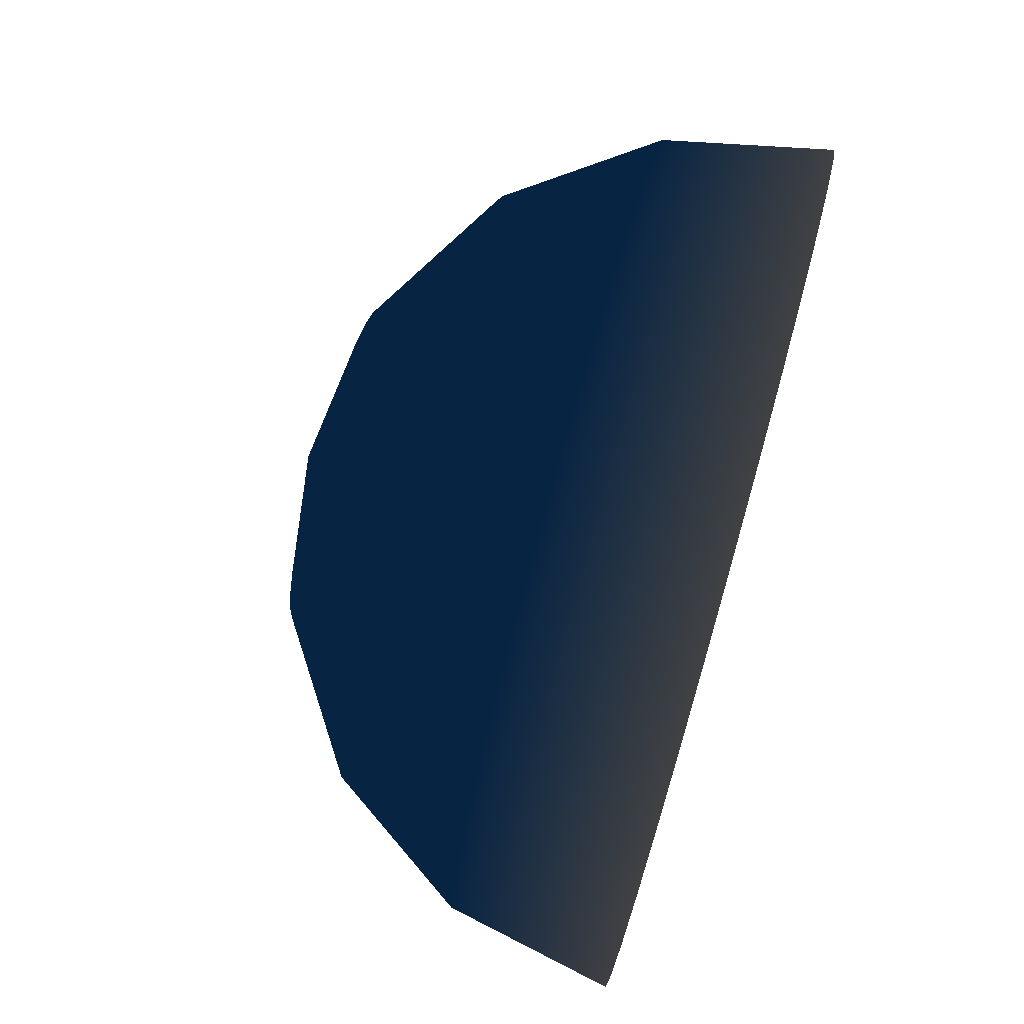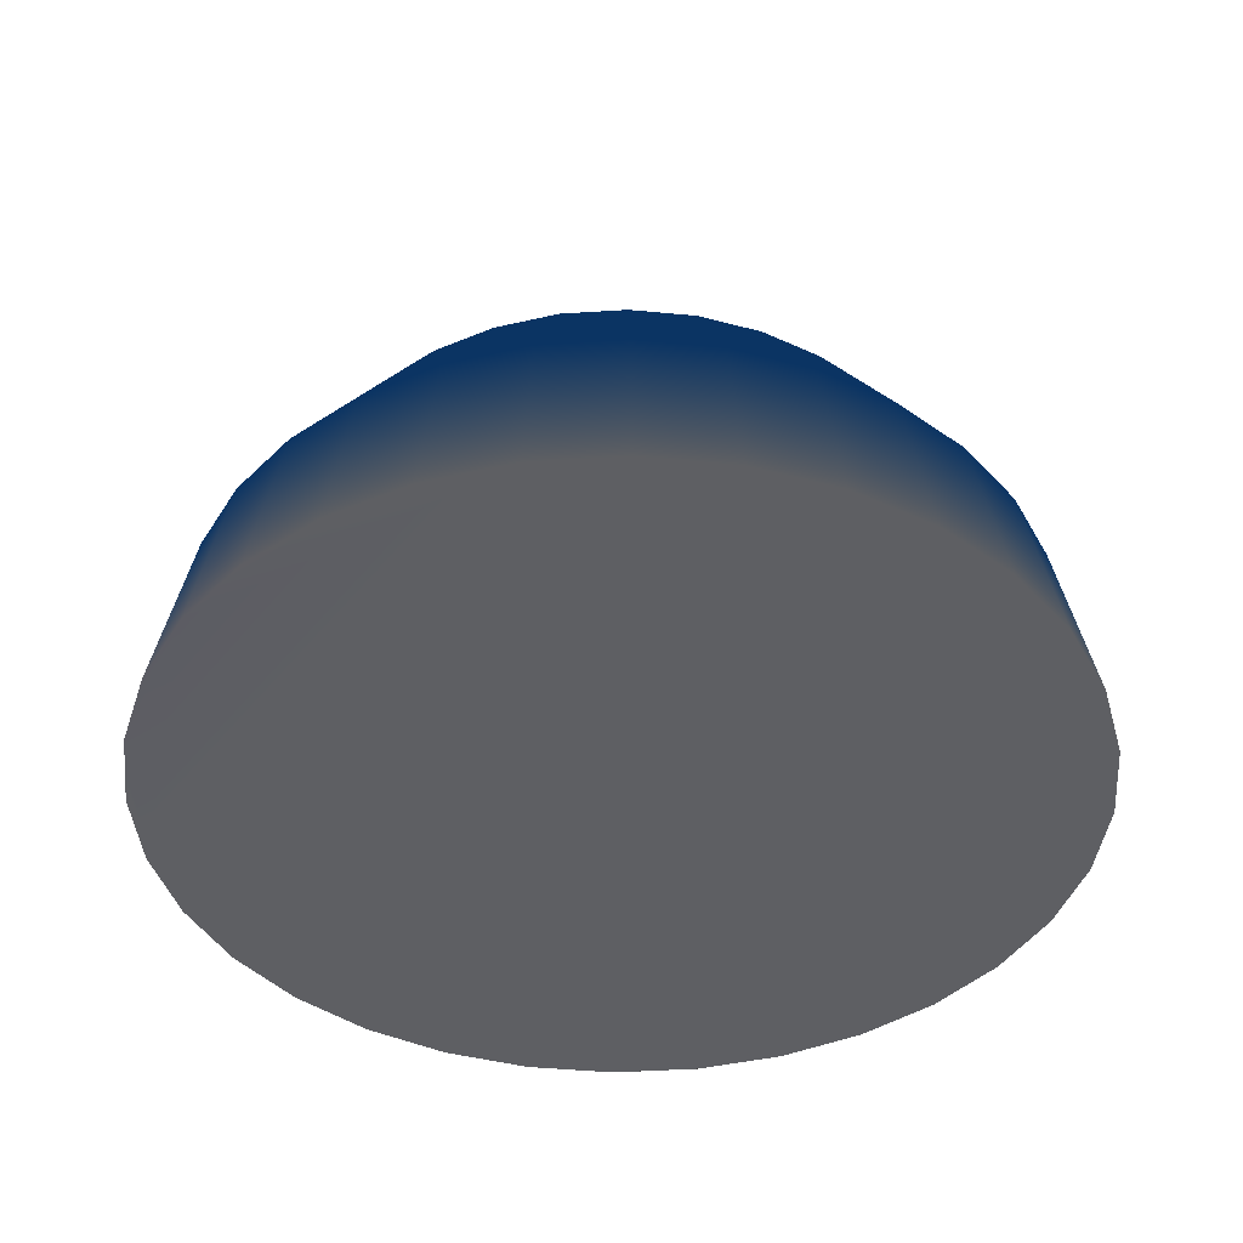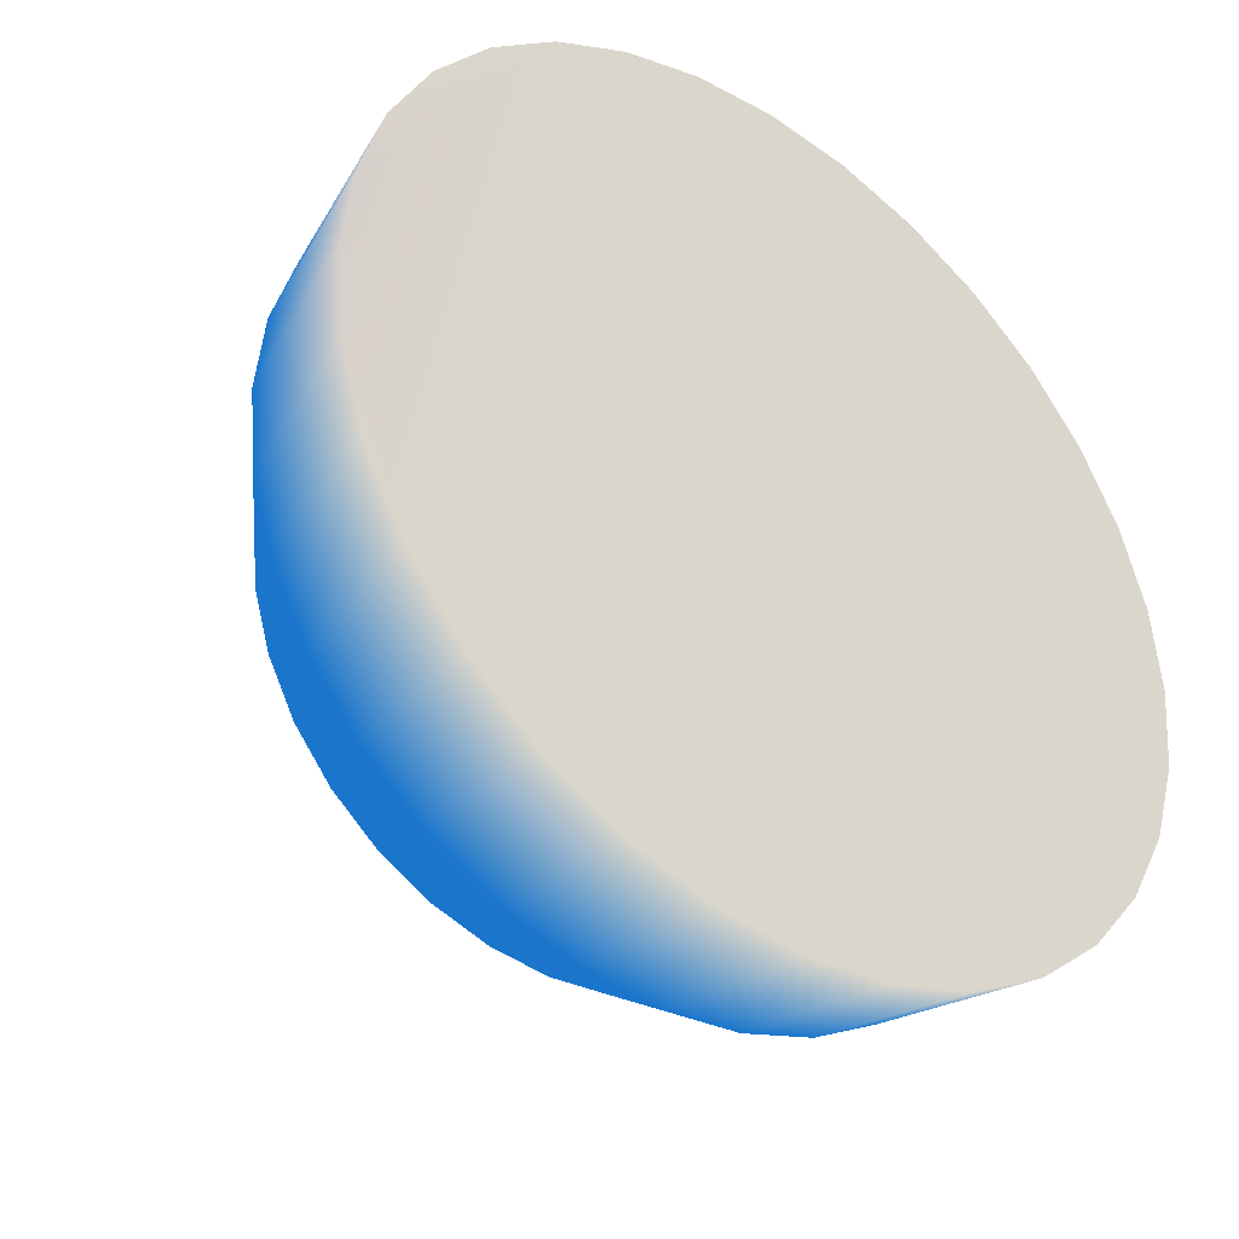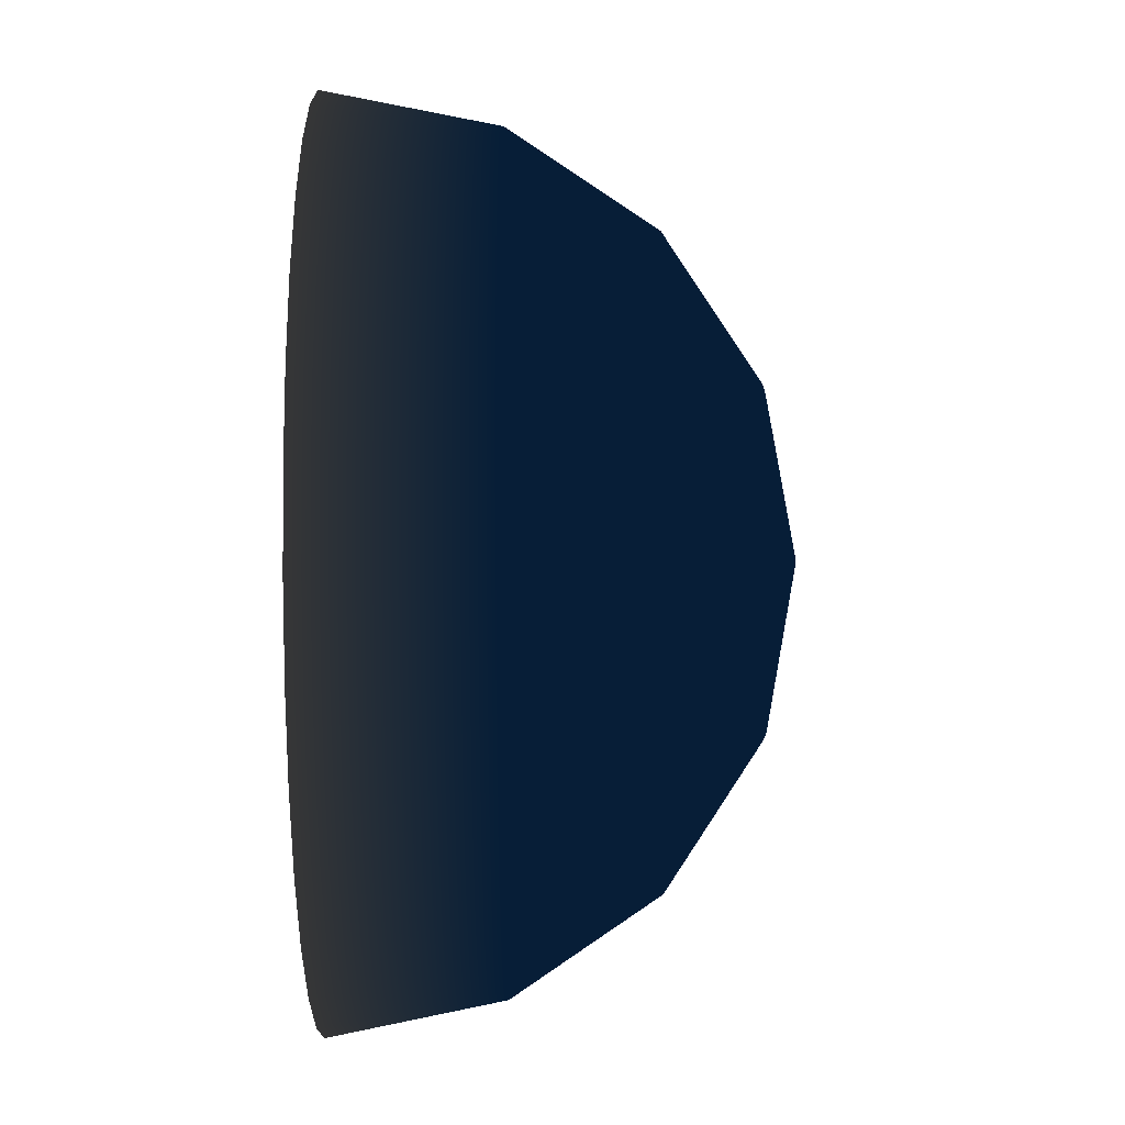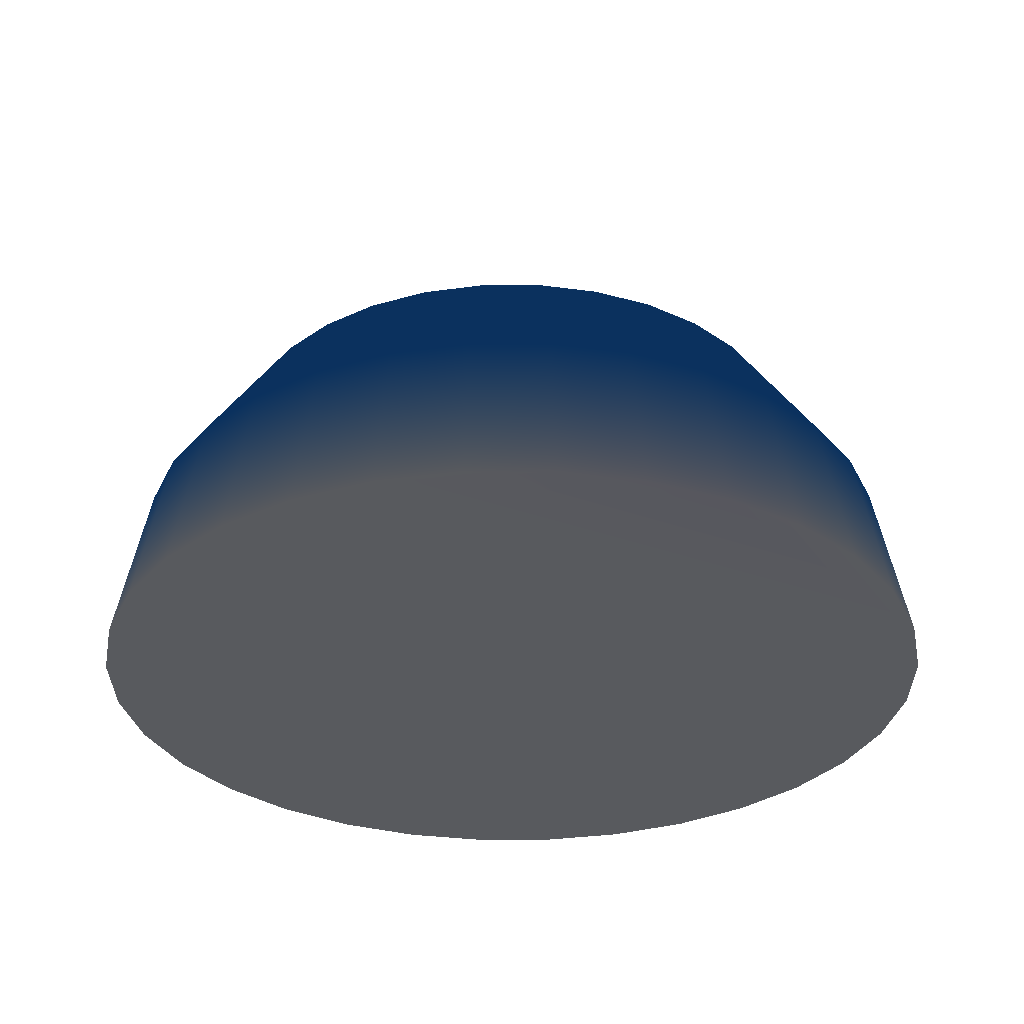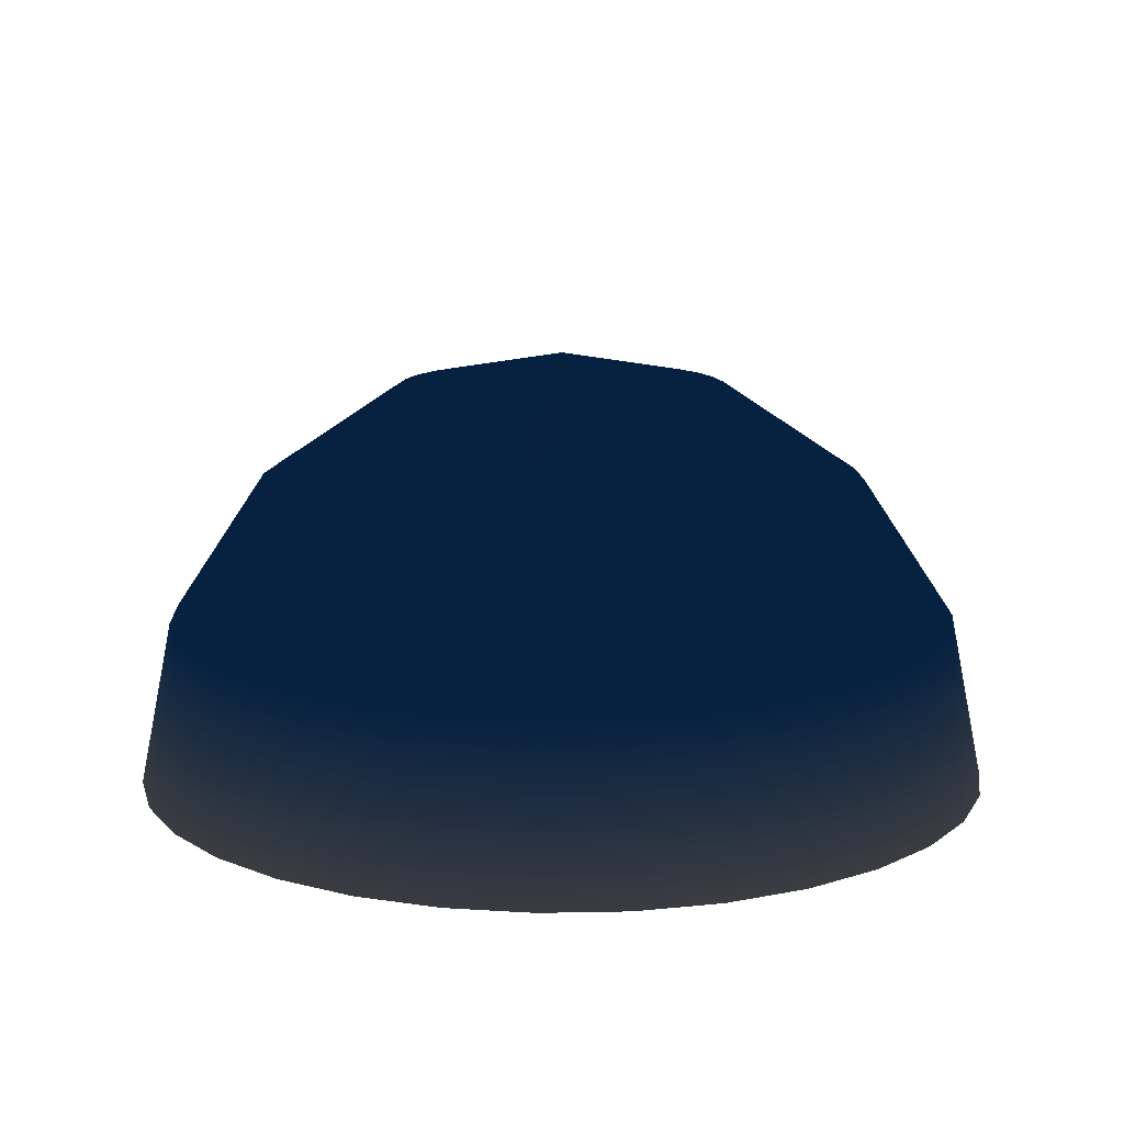
<metadata>
{"format":"obj","ext":"obj","renderer":"f3d","projection":"perspective","resolution":1024,"background":"white","views":[{"elev":76.5,"azim":-74.3,"up":"+Z"},{"elev":-41.5,"azim":-23.6,"up":"+Y"},{"elev":-37.7,"azim":-38.6,"up":"+Z"},{"elev":46.5,"azim":89.6,"up":"+Z"},{"elev":-31.0,"azim":-106.6,"up":"+Y"},{"elev":12.8,"azim":-75.8,"up":"+Y"}]}
</metadata>
<code>
v 0 0.9239 -0.3827 0.12 0.55 1
v 0 0.7071 -0.7071 0.12 0.55 1
v 0.07466 0.9239 -0.3753 0.12 0.55 1
v 0.1379 0.7071 -0.6935 0.12 0.55 1
v 0.1802 0.3827 -0.9061 0.12 0.55 1
v 0.1951 0 -0.9808 1 1 1
v 0.1464 0.9239 -0.3536 0.12 0.55 1
v 0.2706 0.7071 -0.6533 0.12 0.55 1
v 0.3536 0.3827 -0.8536 0.12 0.55 1
v 0.3827 0 -0.9239 1 1 1
v 0.2126 0.9239 -0.3182 0.12 0.55 1
v 0.3928 0.7071 -0.5879 0.12 0.55 1
v 0.5133 0.3827 -0.7682 0.12 0.55 1
v 0.5556 0 -0.8315 1 1 1
v 0.2706 0.9239 -0.2706 0.12 0.55 1
v 0.5 0.7071 -0.5 0.12 0.55 1
v 0.6533 0.3827 -0.6533 0.12 0.55 1
v 0.7071 0 -0.7071 1 1 1
v 0.3182 0.9239 -0.2126 0.12 0.55 1
v 0.5879 0.7071 -0.3928 0.12 0.55 1
v 0.7682 0.3827 -0.5133 0.12 0.55 1
v 0.8315 0 -0.5556 1 1 1
v 0.3536 0.9239 -0.1464 0.12 0.55 1
v 0.6533 0.7071 -0.2706 0.12 0.55 1
v 0.8536 0.3827 -0.3536 0.12 0.55 1
v 0.9239 0 -0.3827 1 1 1
v 0.3753 0.9239 -0.07466 0.12 0.55 1
v 0.6935 0.7071 -0.1379 0.12 0.55 1
v 0.9061 0.3827 -0.1802 0.12 0.55 1
v 0.9808 0 -0.1951 1 1 1
v 0.3827 0.9239 0 0.12 0.55 1
v 0.7071 0.7071 0 0.12 0.55 1
v 0.9239 0.3827 0 0.12 0.55 1
v 1 0 0 1 1 1
v 0.3753 0.9239 0.07466 0.12 0.55 1
v 0.6935 0.7071 0.1379 0.12 0.55 1
v 0.9061 0.3827 0.1802 0.12 0.55 1
v 0.9808 0 0.1951 1 1 1
v 0.3536 0.9239 0.1464 0.12 0.55 1
v 0.6533 0.7071 0.2706 0.12 0.55 1
v 0.8536 0.3827 0.3536 0.12 0.55 1
v 0.9239 0 0.3827 1 1 1
v 0.3182 0.9239 0.2126 0.12 0.55 1
v 0.5879 0.7071 0.3928 0.12 0.55 1
v 0.7682 0.3827 0.5133 0.12 0.55 1
v 0.8315 0 0.5556 1 1 1
v 0.2706 0.9239 0.2706 0.12 0.55 1
v 0.5 0.7071 0.5 0.12 0.55 1
v 0.6533 0.3827 0.6533 0.12 0.55 1
v 0.7071 0 0.7071 1 1 1
v 0.2126 0.9239 0.3182 0.12 0.55 1
v 0.3928 0.7071 0.5879 0.12 0.55 1
v 0.5133 0.3827 0.7682 0.12 0.55 1
v 0.5556 0 0.8315 1 1 1
v 0.1464 0.9239 0.3536 0.12 0.55 1
v 0.2706 0.7071 0.6533 0.12 0.55 1
v 0.3536 0.3827 0.8536 0.12 0.55 1
v 0.3827 0 0.9239 1 1 1
v 0.07466 0.9239 0.3753 0.12 0.55 1
v 0.1379 0.7071 0.6935 0.12 0.55 1
v 0.1802 0.3827 0.9061 0.12 0.55 1
v 0.1951 0 0.9808 1 1 1
v 0 0.9239 0.3827 0.12 0.55 1
v 0 0.7071 0.7071 0.12 0.55 1
v 0 0.3827 0.9239 0.12 0.55 1
v 0 0 1 1 1 1
v -0.07466 0.9239 0.3753 0.12 0.55 1
v -0.1379 0.7071 0.6935 0.12 0.55 1
v -0.1802 0.3827 0.9061 0.12 0.55 1
v -0.1951 0 0.9808 1 1 1
v -0.1464 0.9239 0.3536 0.12 0.55 1
v -0.2706 0.7071 0.6533 0.12 0.55 1
v -0.3536 0.3827 0.8536 0.12 0.55 1
v -0.3827 0 0.9239 1 1 1
v -0.2126 0.9239 0.3182 0.12 0.55 1
v -0.3928 0.7071 0.5879 0.12 0.55 1
v -0.5133 0.3827 0.7682 0.12 0.55 1
v -0.5556 0 0.8315 1 1 1
v -0.2706 0.9239 0.2706 0.12 0.55 1
v -0.5 0.7071 0.5 0.12 0.55 1
v -0.6533 0.3827 0.6533 0.12 0.55 1
v -0.7071 0 0.7071 1 1 1
v -0.3182 0.9239 0.2126 0.12 0.55 1
v -0.5879 0.7071 0.3928 0.12 0.55 1
v -0.7682 0.3827 0.5133 0.12 0.55 1
v -0.8315 0 0.5556 1 1 1
v -0.3536 0.9239 0.1464 0.12 0.55 1
v -0.6533 0.7071 0.2706 0.12 0.55 1
v -0.8536 0.3827 0.3536 0.12 0.55 1
v -0.9239 0 0.3827 1 0.99 1
v -0.3753 0.9239 0.07466 0.13 0.55 1
v -0.6935 0.7071 0.1379 0.12 0.55 1
v -0.9061 0.3827 0.1802 0.12 0.55 1
v -0.9808 0 0.1951 0.98 0.97 1
v -0.3827 0.9239 0 0.12 0.55 1
v -0.7071 0.7071 0 0.12 0.55 1
v -0.9239 0.3827 0 0.12 0.55 1
v -1 0 0 0.98 0.97 1
v -0.3753 0.9239 -0.07466 0.12 0.55 1
v -0.6935 0.7071 -0.1379 0.12 0.55 1
v -0.9061 0.3827 -0.1802 0.12 0.55 1
v -0.9808 0 -0.1951 0.99 0.98 1
v -0.3536 0.9239 -0.1464 0.12 0.55 1
v -0.6533 0.7071 -0.2706 0.12 0.55 1
v -0.8536 0.3827 -0.3536 0.12 0.55 1
v -0.9239 0 -0.3827 1 1 1
v -0.3182 0.9239 -0.2126 0.12 0.55 1
v -0.5879 0.7071 -0.3928 0.12 0.55 1
v -0.7682 0.3827 -0.5133 0.12 0.55 1
v -0.8315 0 -0.5556 1 1 1
v -0.2706 0.9239 -0.2706 0.12 0.55 1
v -0.5 0.7071 -0.5 0.12 0.55 1
v -0.6533 0.3827 -0.6533 0.12 0.55 1
v -0.7071 0 -0.7071 1 1 1
v -0.2126 0.9239 -0.3182 0.12 0.55 1
v -0.3928 0.7071 -0.5879 0.12 0.55 1
v -0.5133 0.3827 -0.7682 0.12 0.55 1
v -0.5556 0 -0.8315 1 1 1
v -0.1464 0.9239 -0.3536 0.12 0.55 1
v -0.2706 0.7071 -0.6533 0.12 0.55 1
v -0.3536 0.3827 -0.8536 0.12 0.55 1
v -0.3827 0 -0.9239 1 1 1
v -0.07466 0.9239 -0.3753 0.12 0.55 1
v -0.1379 0.7071 -0.6935 0.12 0.55 1
v -0.1802 0.3827 -0.9061 0.12 0.55 1
v -0.1951 0 -0.9808 1 1 1
v 0 1 0 0.12 0.55 1
v 0 0.3827 -0.9239 0.12 0.55 1
v 0 0 -1 1 1 1
f 129 5 128
f 4 1 2
f 128 4 2
f 1 3 127
f 9 4 5
f 3 7 127
f 10 5 6
f 8 3 4
f 7 11 127
f 14 9 10
f 12 7 8
f 13 8 9
f 18 13 14
f 16 11 12
f 17 12 13
f 11 15 127
f 21 16 17
f 15 19 127
f 22 17 18
f 20 15 16
f 25 20 21
f 19 23 127
f 26 21 22
f 20 23 19
f 30 25 26
f 28 23 24
f 29 24 25
f 23 27 127
f 34 29 30
f 28 31 27
f 33 28 29
f 27 31 127
f 37 32 33
f 31 35 127
f 34 37 33
f 36 31 32
f 41 36 37
f 35 39 127
f 42 37 38
f 36 39 35
f 46 41 42
f 44 39 40
f 45 40 41
f 39 43 127
f 48 43 44
f 49 44 45
f 43 47 127
f 50 45 46
f 53 48 49
f 47 51 127
f 54 49 50
f 52 47 48
f 51 55 127
f 58 53 54
f 52 55 51
f 57 52 53
f 58 61 57
f 60 55 56
f 61 56 57
f 55 59 127
f 65 60 61
f 59 63 127
f 62 65 61
f 64 59 60
f 69 64 65
f 63 67 127
f 70 65 66
f 64 67 63
f 74 69 70
f 72 67 68
f 73 68 69
f 67 71 127
f 78 73 74
f 76 71 72
f 77 72 73
f 71 75 127
f 81 76 77
f 75 79 127
f 82 77 78
f 80 75 76
f 85 80 81
f 79 83 127
f 82 85 81
f 84 79 80
f 86 89 85
f 88 83 84
f 89 84 85
f 83 87 127
f 92 87 88
f 93 88 89
f 87 91 127
f 94 89 90
f 97 92 93
f 91 95 127
f 98 93 94
f 96 91 92
f 95 99 127
f 98 101 97
f 100 95 96
f 101 96 97
f 106 101 102
f 104 99 100
f 105 100 101
f 99 103 127
f 109 104 105
f 103 107 127
f 110 105 106
f 108 103 104
f 109 112 108
f 107 111 127
f 114 109 110
f 112 107 108
f 118 113 114
f 112 115 111
f 117 112 113
f 111 115 127
f 122 117 118
f 120 115 116
f 117 120 116
f 115 119 127
f 125 120 121
f 119 123 127
f 126 121 122
f 124 119 120
f 125 2 124
f 123 1 127
f 129 125 126
f 124 1 123
f 46 30 14
f 129 6 5
f 4 3 1
f 128 5 4
f 9 8 4
f 10 9 5
f 8 7 3
f 14 13 9
f 12 11 7
f 13 12 8
f 18 17 13
f 16 15 11
f 17 16 12
f 21 20 16
f 22 21 17
f 20 19 15
f 25 24 20
f 26 25 21
f 20 24 23
f 30 29 25
f 28 27 23
f 29 28 24
f 34 33 29
f 28 32 31
f 33 32 28
f 37 36 32
f 34 38 37
f 36 35 31
f 41 40 36
f 42 41 37
f 36 40 39
f 46 45 41
f 44 43 39
f 45 44 40
f 48 47 43
f 49 48 44
f 50 49 45
f 53 52 48
f 54 53 49
f 52 51 47
f 58 57 53
f 52 56 55
f 57 56 52
f 58 62 61
f 60 59 55
f 61 60 56
f 65 64 60
f 62 66 65
f 64 63 59
f 69 68 64
f 70 69 65
f 64 68 67
f 74 73 69
f 72 71 67
f 73 72 68
f 78 77 73
f 76 75 71
f 77 76 72
f 81 80 76
f 82 81 77
f 80 79 75
f 85 84 80
f 82 86 85
f 84 83 79
f 86 90 89
f 88 87 83
f 89 88 84
f 92 91 87
f 93 92 88
f 94 93 89
f 97 96 92
f 98 97 93
f 96 95 91
f 98 102 101
f 100 99 95
f 101 100 96
f 106 105 101
f 104 103 99
f 105 104 100
f 109 108 104
f 110 109 105
f 108 107 103
f 109 113 112
f 114 113 109
f 112 111 107
f 118 117 113
f 112 116 115
f 117 116 112
f 122 121 117
f 120 119 115
f 117 121 120
f 125 124 120
f 126 125 121
f 124 123 119
f 125 128 2
f 129 128 125
f 124 2 1
f 14 10 6
f 6 129 14
f 129 126 14
f 126 122 118
f 118 114 126
f 114 110 126
f 110 106 102
f 102 98 94
f 94 90 86
f 86 82 78
f 78 74 62
f 74 70 62
f 70 66 62
f 62 58 54
f 54 50 62
f 50 46 62
f 46 42 38
f 38 34 30
f 30 26 14
f 26 22 14
f 22 18 14
f 110 102 94
f 94 86 78
f 46 38 30
f 14 126 78
f 126 110 78
f 110 94 78
f 78 62 14
f 62 46 14

</code>
